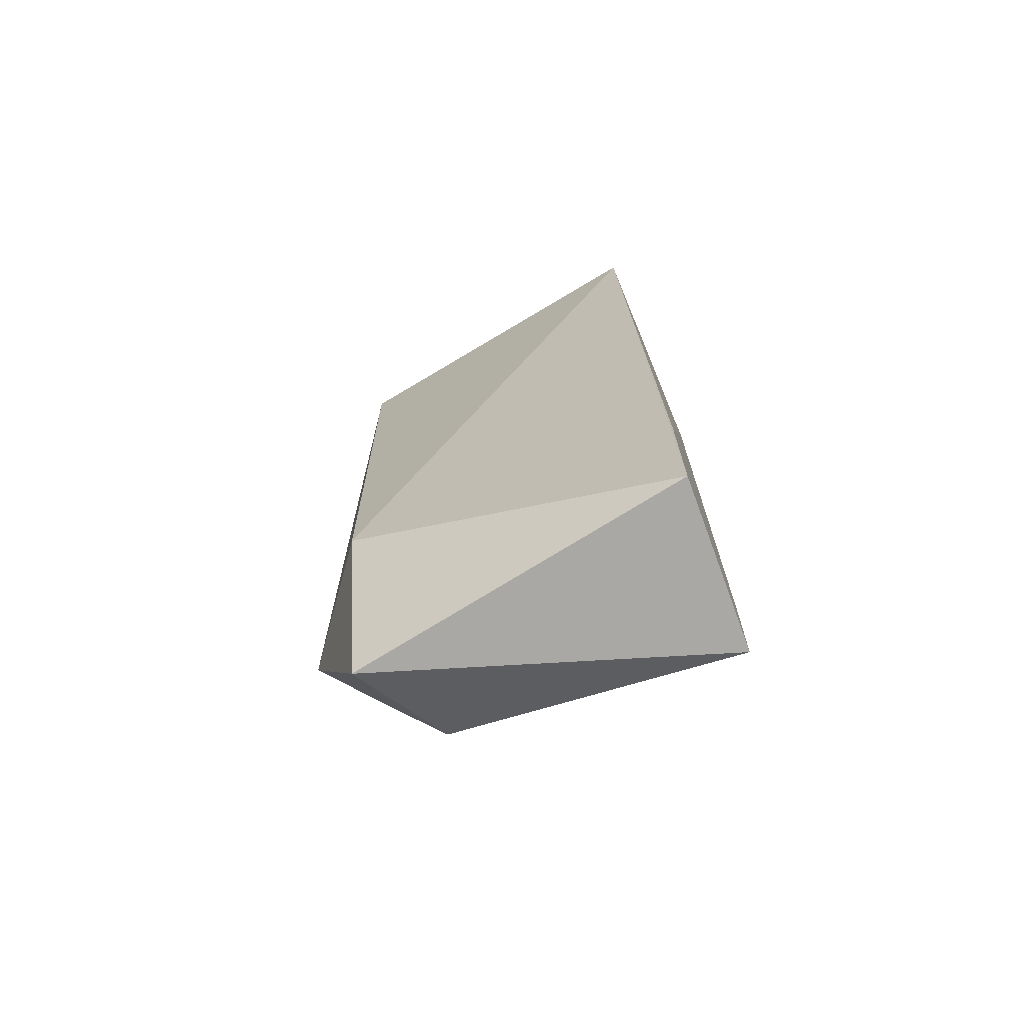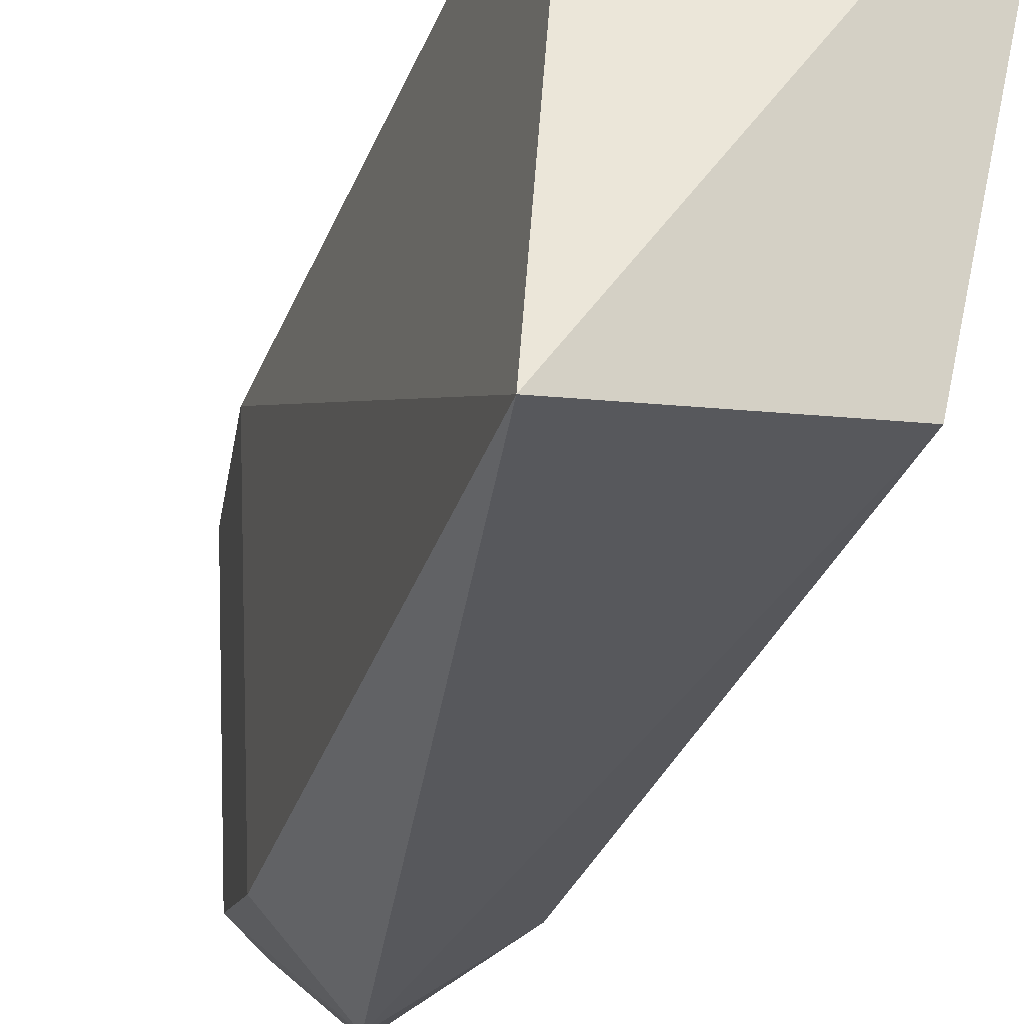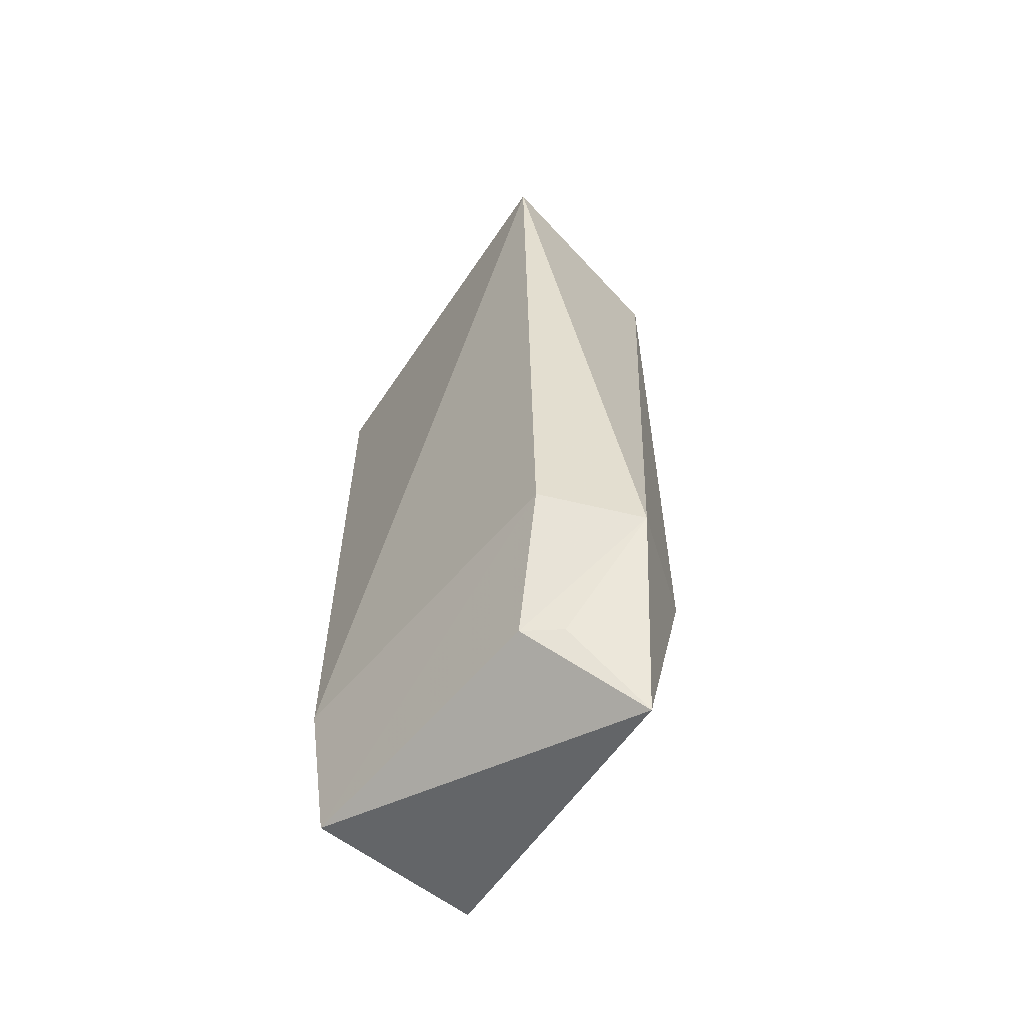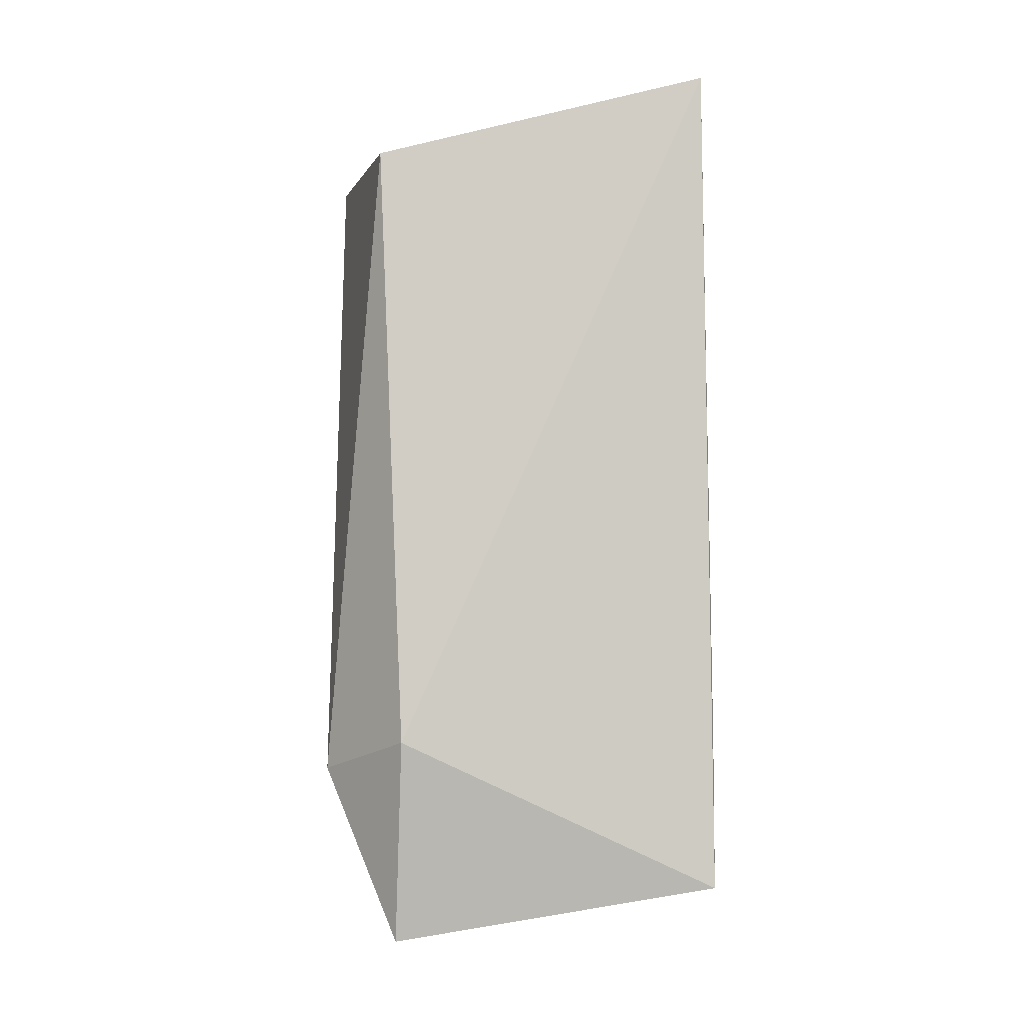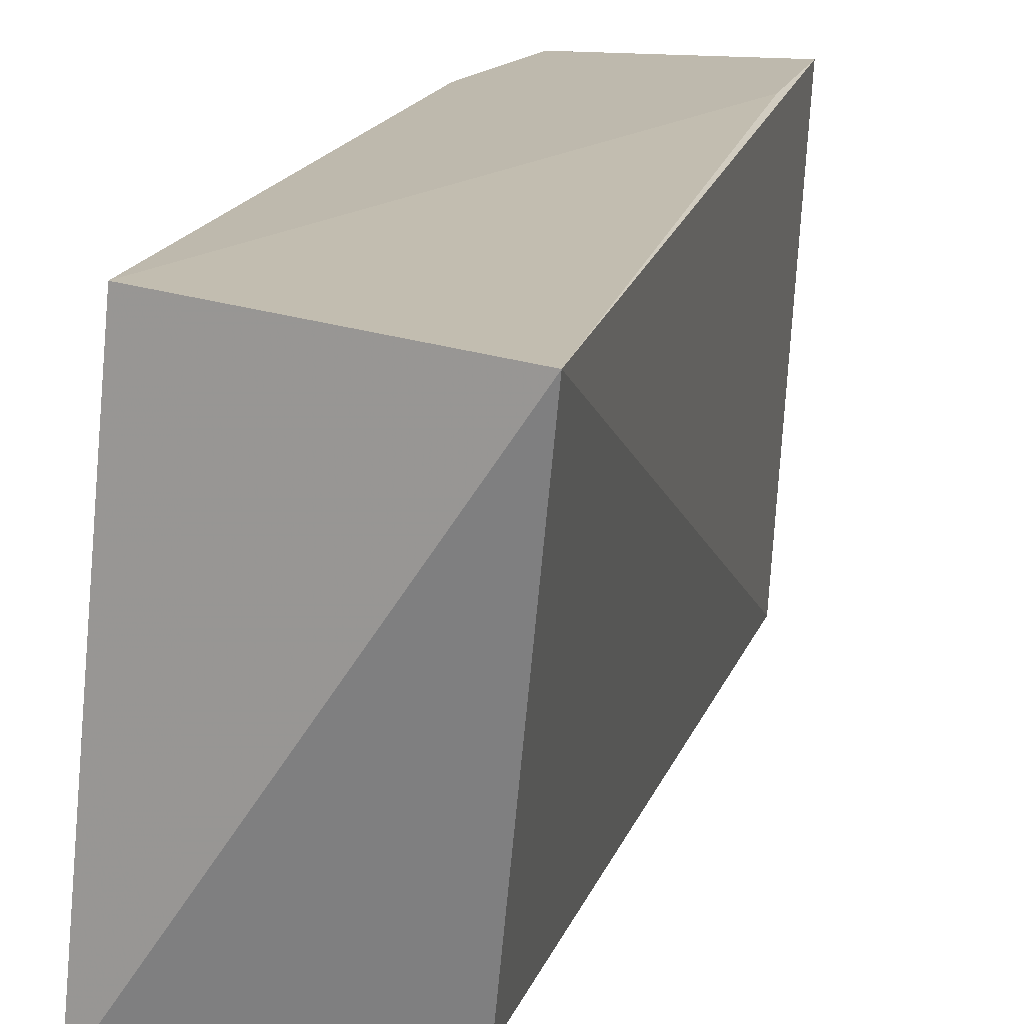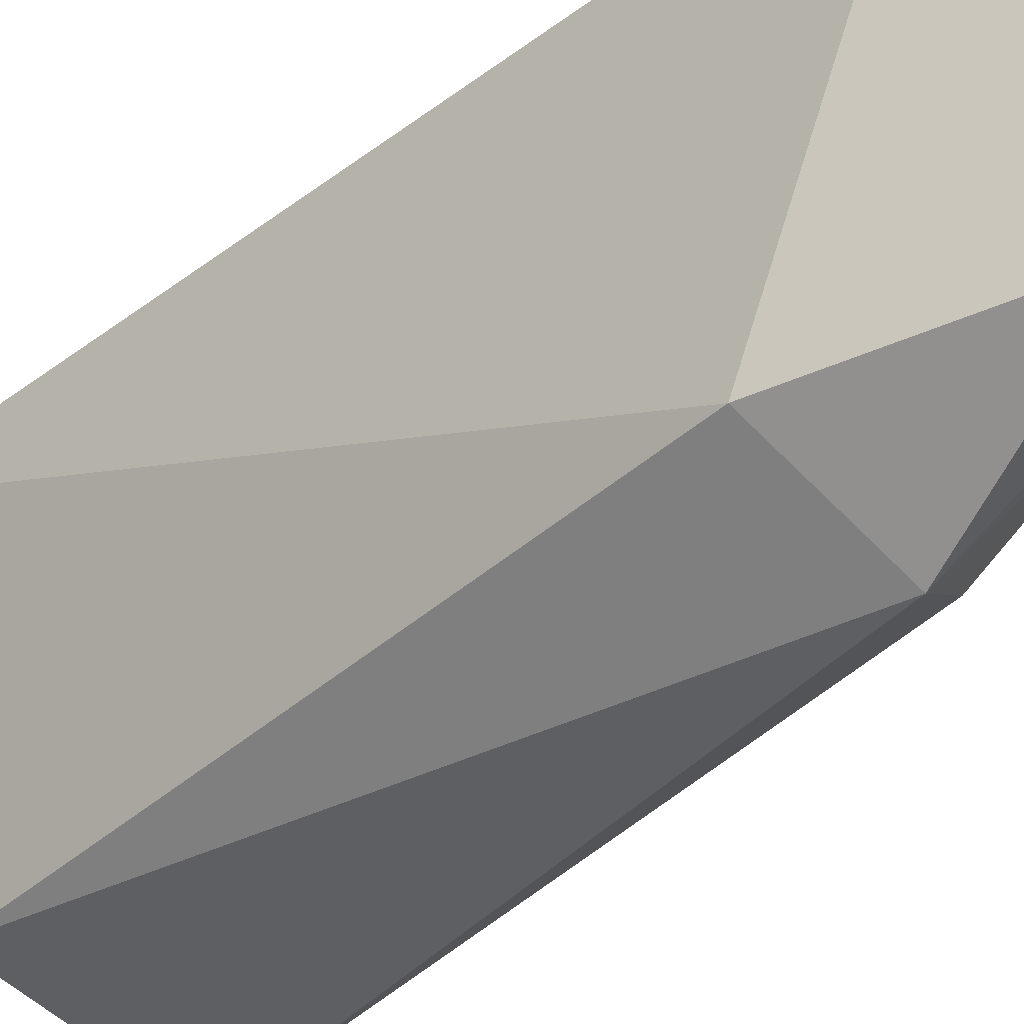
<metadata>
{"format":"obj","ext":"obj","renderer":"f3d","projection":"perspective","resolution":1024,"background":"white","views":[{"elev":-71.5,"azim":110.2,"up":"+Z"},{"elev":-30.7,"azim":-18.6,"up":"+Y"},{"elev":-59.8,"azim":-38.5,"up":"+Z"},{"elev":-5.8,"azim":83.5,"up":"+Z"},{"elev":15.1,"azim":13.2,"up":"+Y"},{"elev":-37.4,"azim":135.0,"up":"+Y"}]}
</metadata>
<code>
v -0.2203 -0.2278 0.1439
v -0.2052 -0.2127 -0.2348
v -0.1907 -0.02242 0.192
v -0.3264 -0.01572 0.1439
v -0.3455 -0.2471 0.1498
v -0.2052 -0.01572 -0.3258
v -0.2677 -0.2574 -0.2524
v -0.2052 -0.01572 -0.2348
v -0.2361 -0.2139 -0.3598
v -0.3113 -0.01572 -0.3258
v -0.3173 -0.2205 -0.229
v -0.3264 -0.01572 -0.2348
v -0.3041 -0.1876 -0.3182
v -0.2851 -0.2044 -0.3183
f 1 2 3
f 5 1 3
f 5 3 4
f 6 3 2
f 7 2 1
f 7 1 5
f 8 6 4
f 8 4 3
f 8 3 6
f 9 6 2
f 9 2 7
f 10 4 6
f 10 6 9
f 11 7 5
f 12 5 4
f 12 4 10
f 12 11 5
f 12 10 11
f 13 11 10
f 13 10 9
f 13 7 11
f 14 13 9
f 14 9 7
f 14 7 13

</code>
